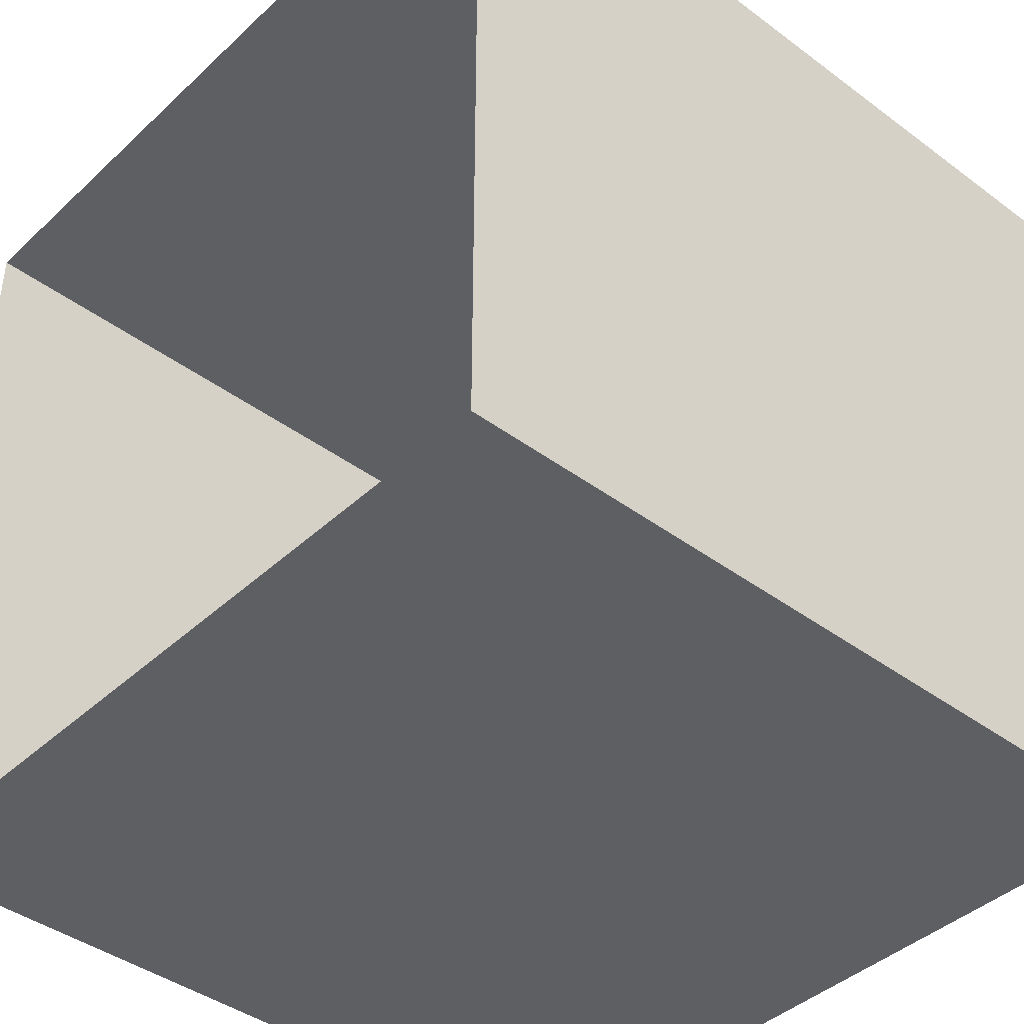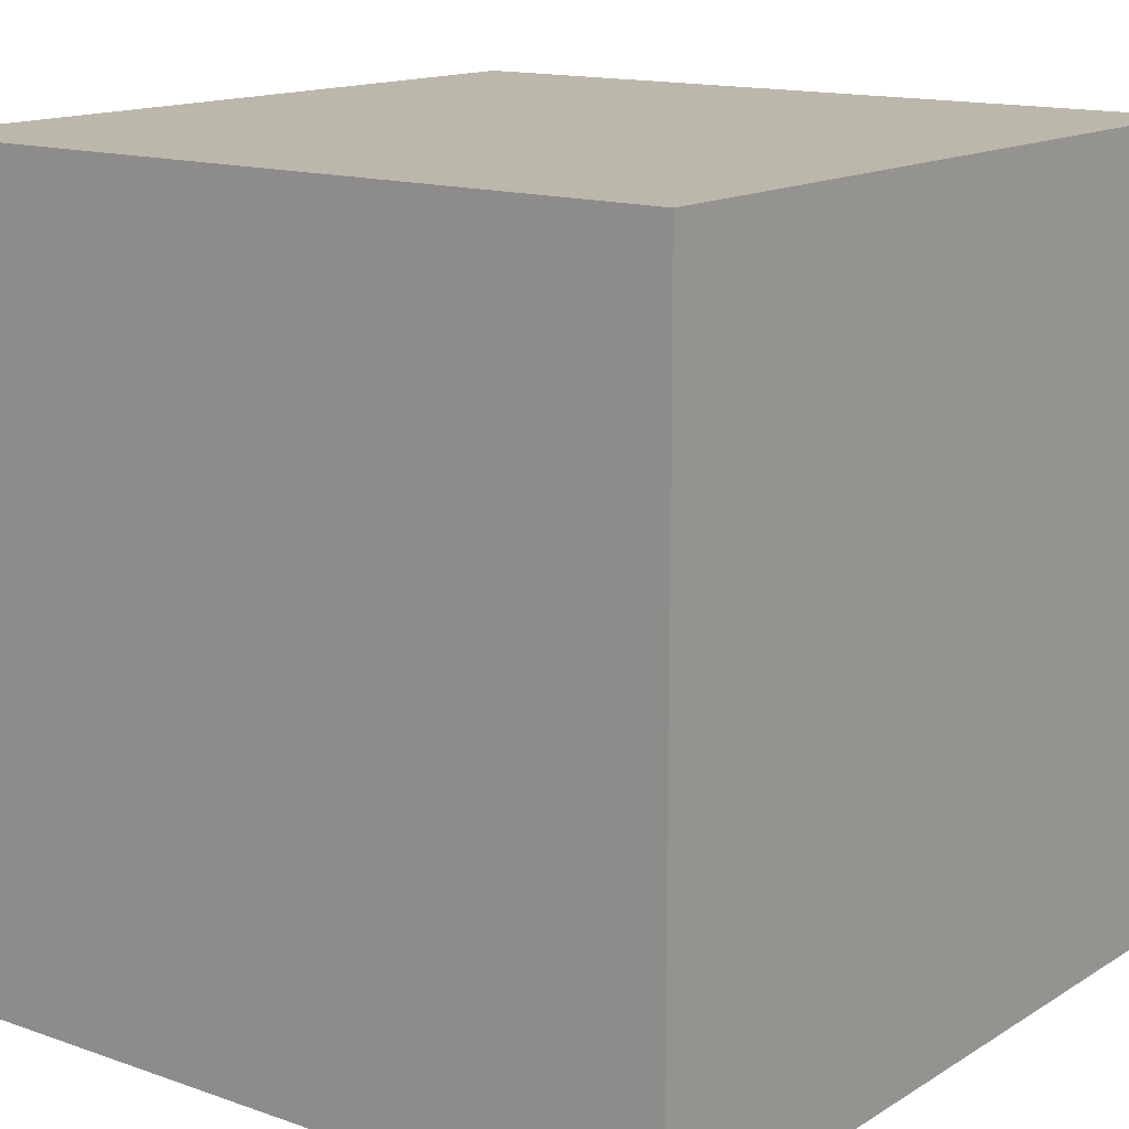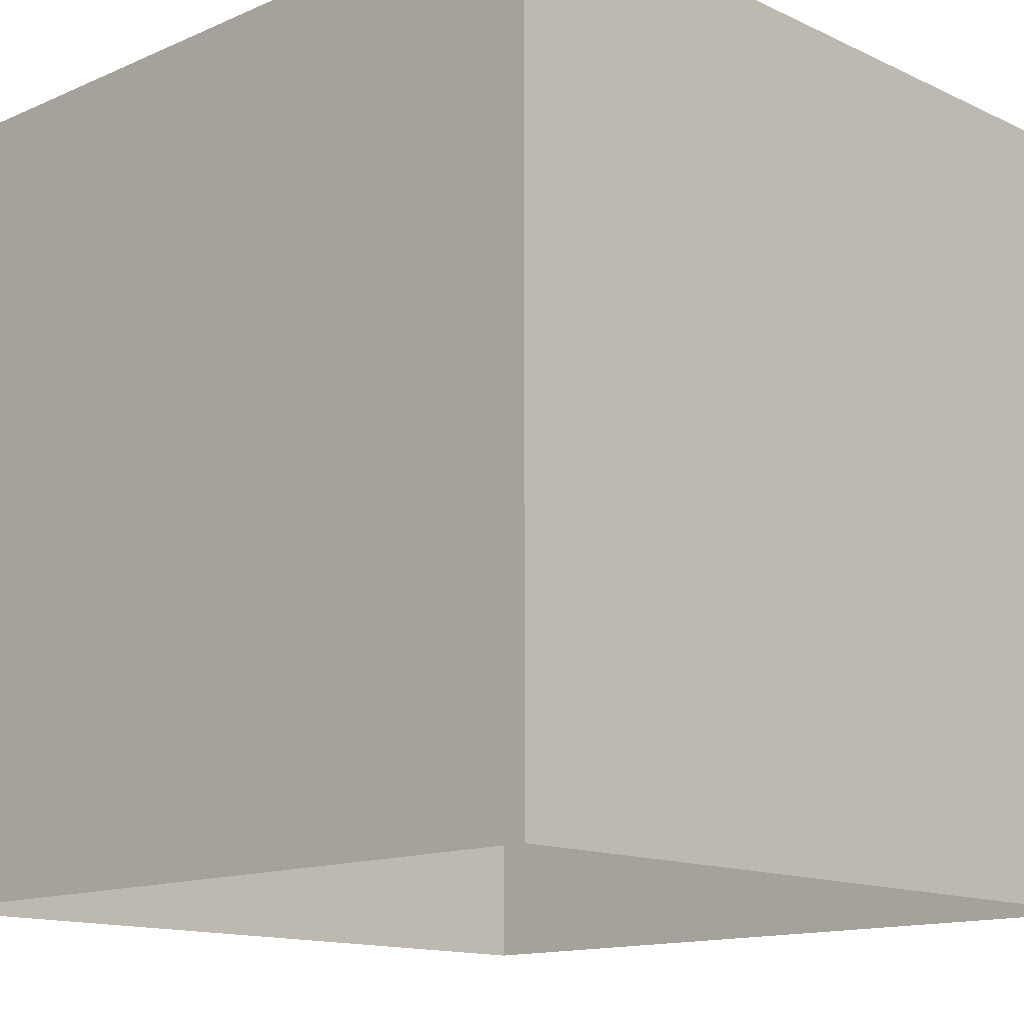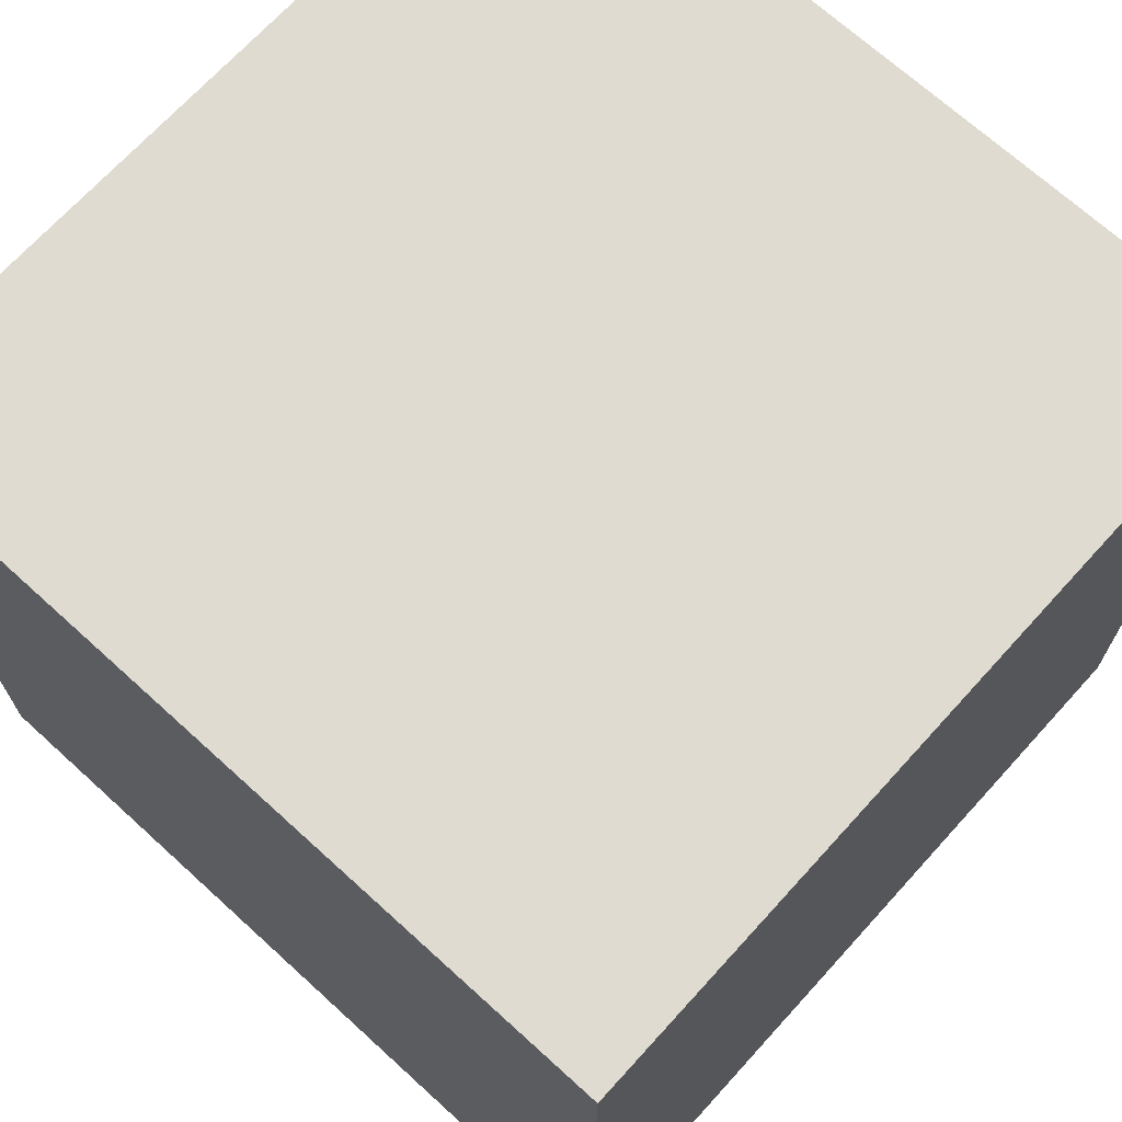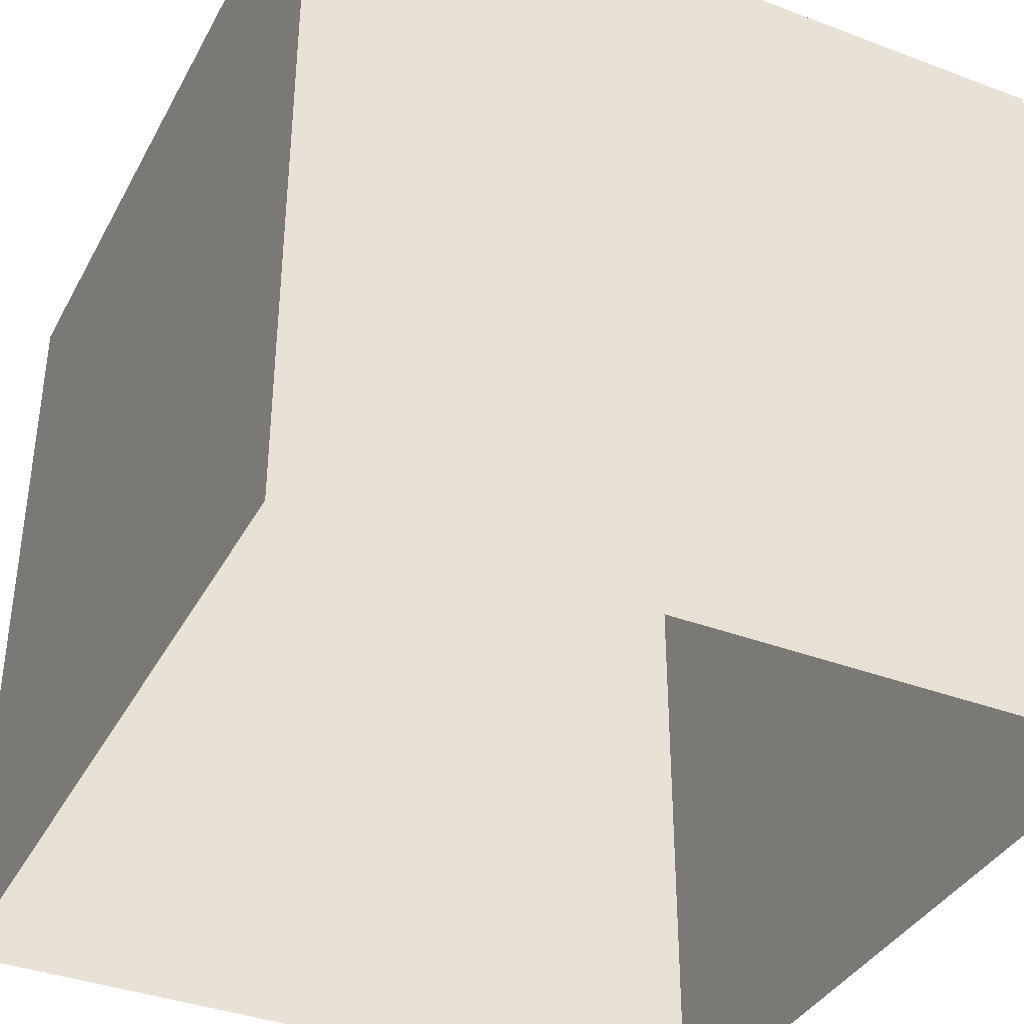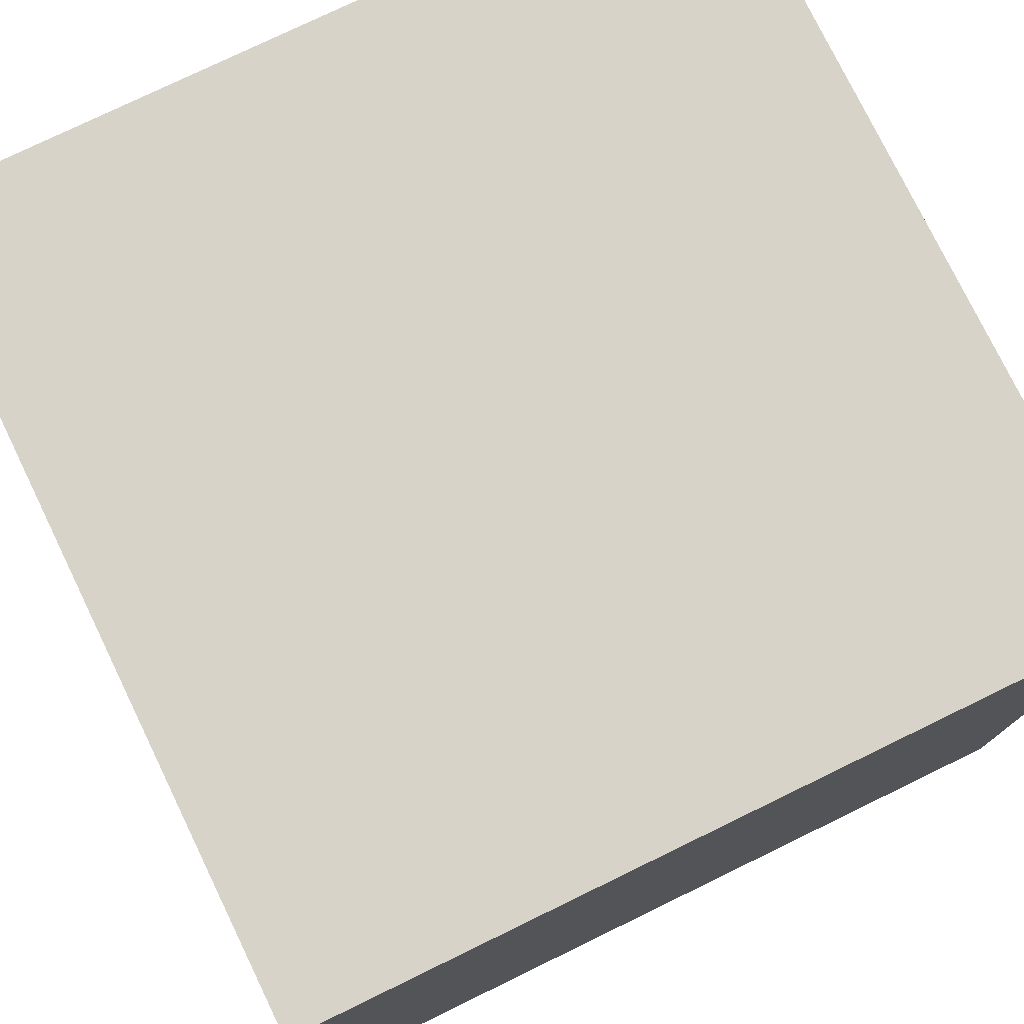
<metadata>
{"format":"obj","ext":"obj","renderer":"f3d","projection":"perspective","resolution":1024,"background":"white","views":[{"elev":-41.6,"azim":48.1,"up":"+Z"},{"elev":14.4,"azim":-142.7,"up":"+Y"},{"elev":-13.8,"azim":-136.0,"up":"+Y"},{"elev":69.9,"azim":-137.7,"up":"+Y"},{"elev":-37.6,"azim":-25.7,"up":"+Y"},{"elev":77.1,"azim":-25.9,"up":"+Y"}]}
</metadata>
<code>
g _Combined_Vis49_0
v -0.75 -0.5 -0.25
v -0.75 0.5 -0.25
v -0.75 0.5 0.75
v -0.75 -0.5 0.75
v 0.25 0.5 0.75
v 0.25 -0.5 0.75
v -0.75 -0.5 0.75
v -0.75 0.5 0.75
v -0.75 0.5 -0.25
v -0.75 -0.5 -0.25
v 0.25 -0.5 -0.25
v 0.25 0.5 -0.25
v 0.25 0.5 -0.25
v 0.25 -0.5 -0.25
v 0.25 -0.5 0.75
v 0.25 0.5 0.75
v -0.75 0.5 0.75
v -0.75 0.5 -0.25
v 0.25 0.5 -0.25
v 0.25 0.5 0.75
g _Combined_Vis49_0_0
f 3 2 1
f 4 3 1
f 7 6 5
f 8 7 5
f 11 10 9
f 12 11 9
f 15 14 13
f 16 15 13
f 19 18 17
f 20 19 17

</code>
